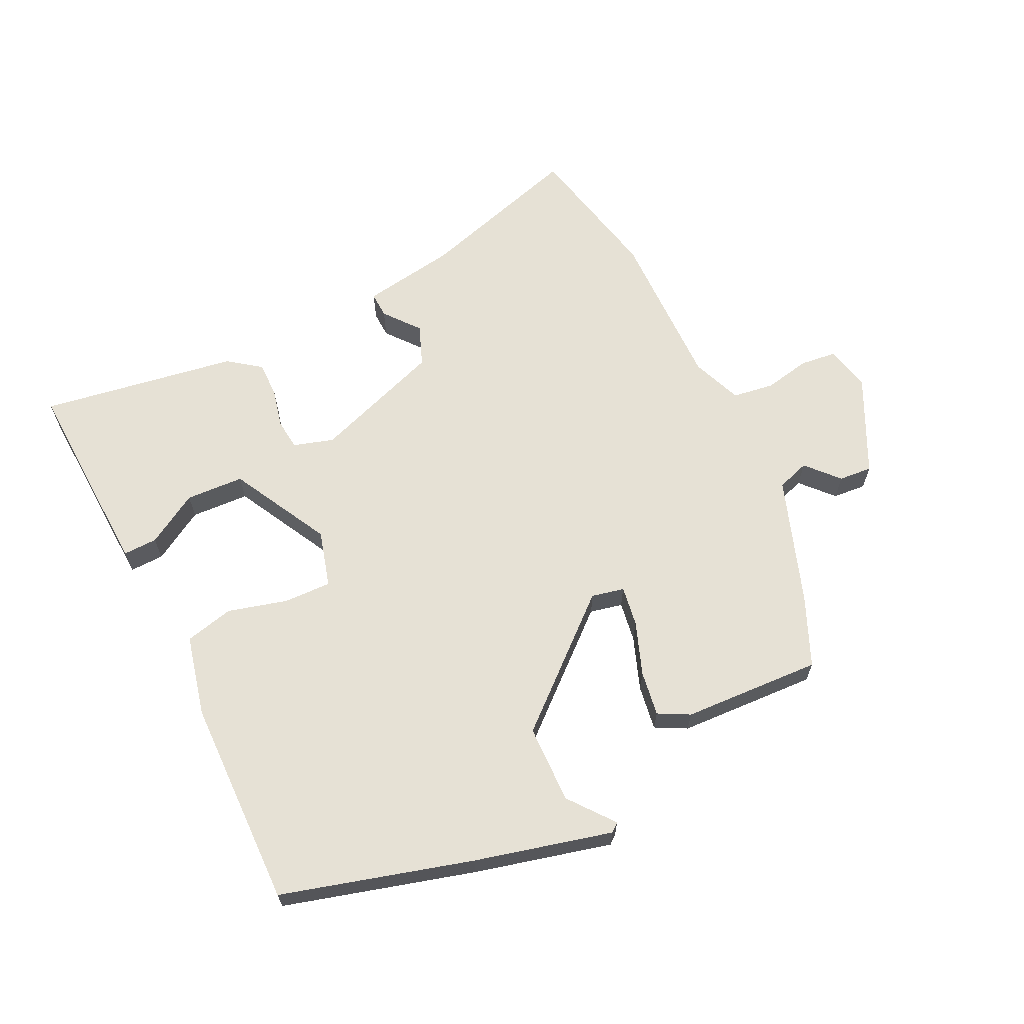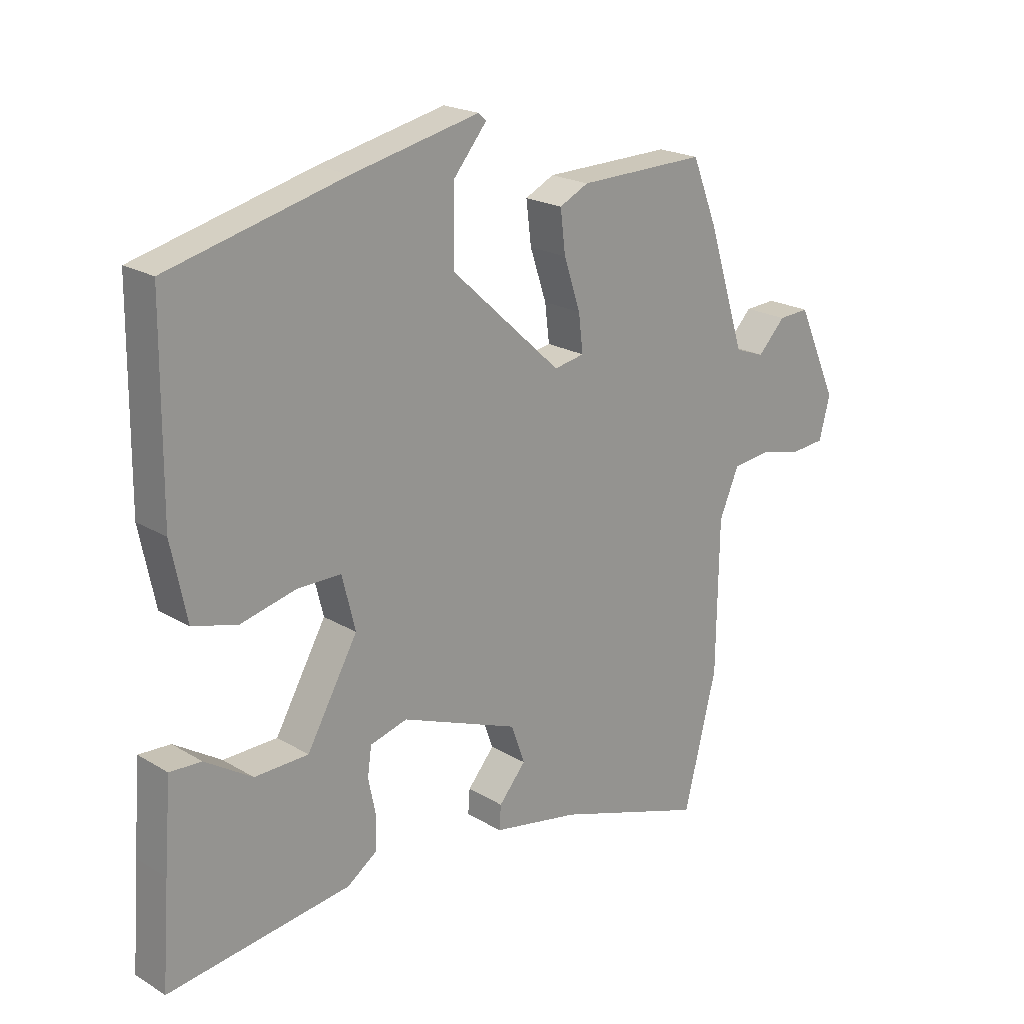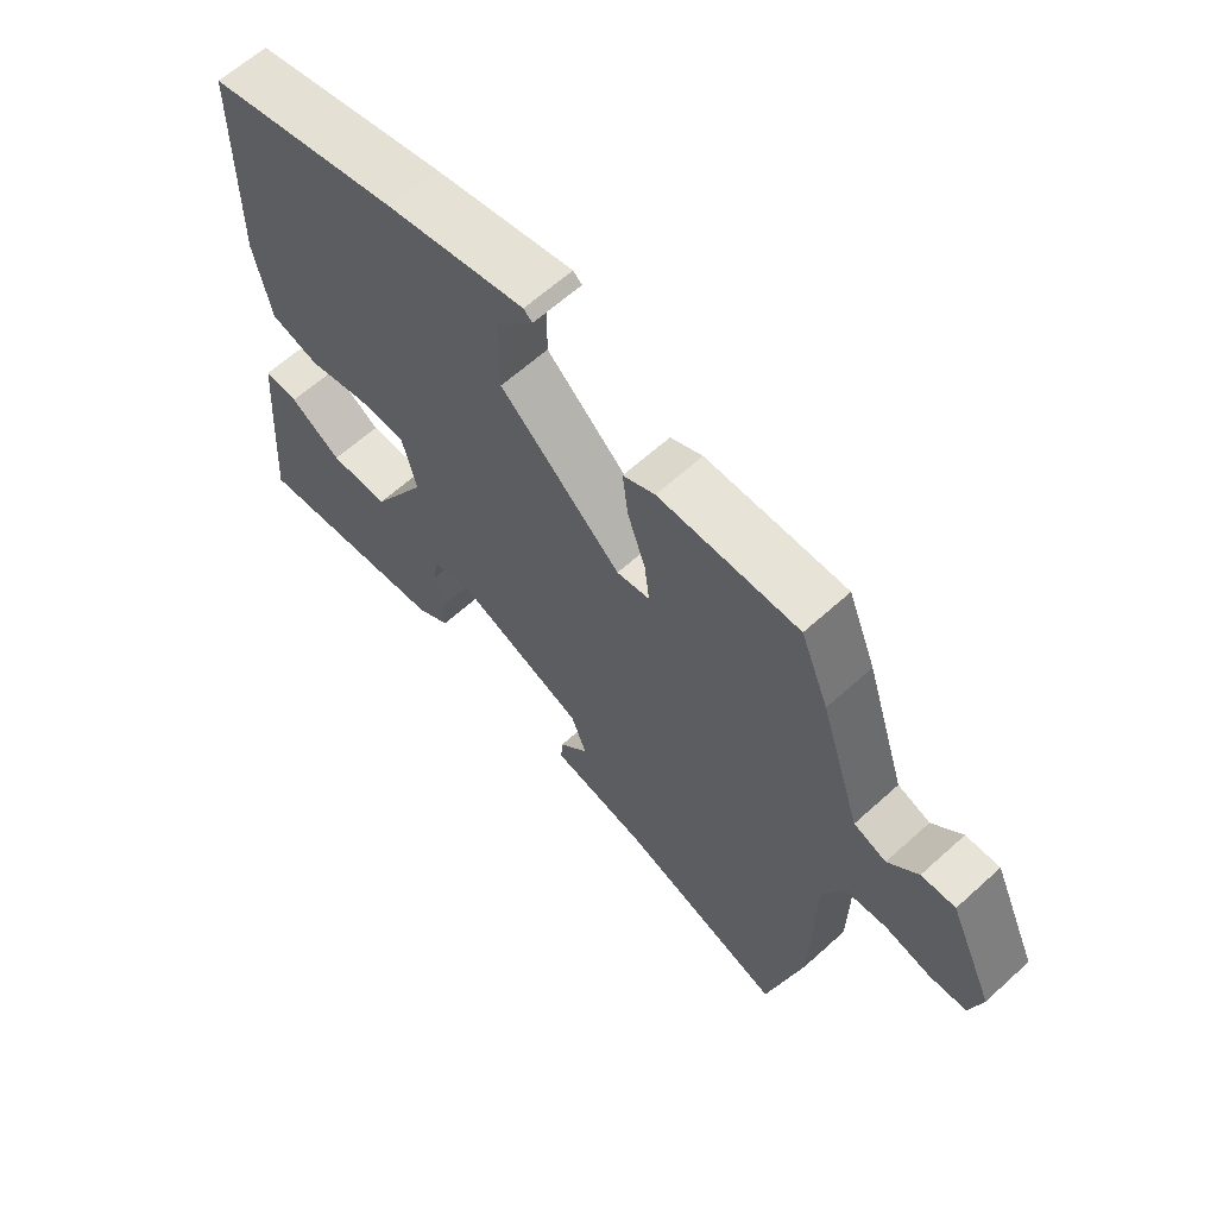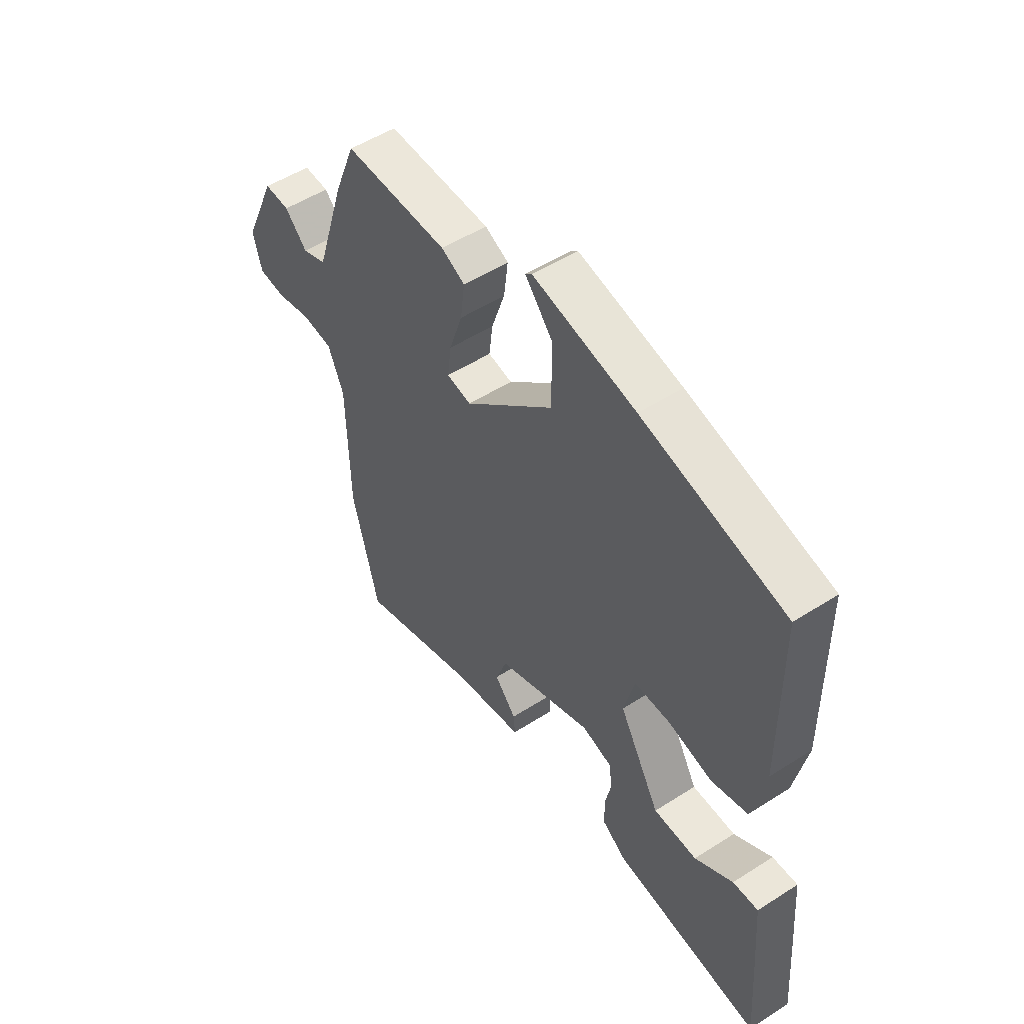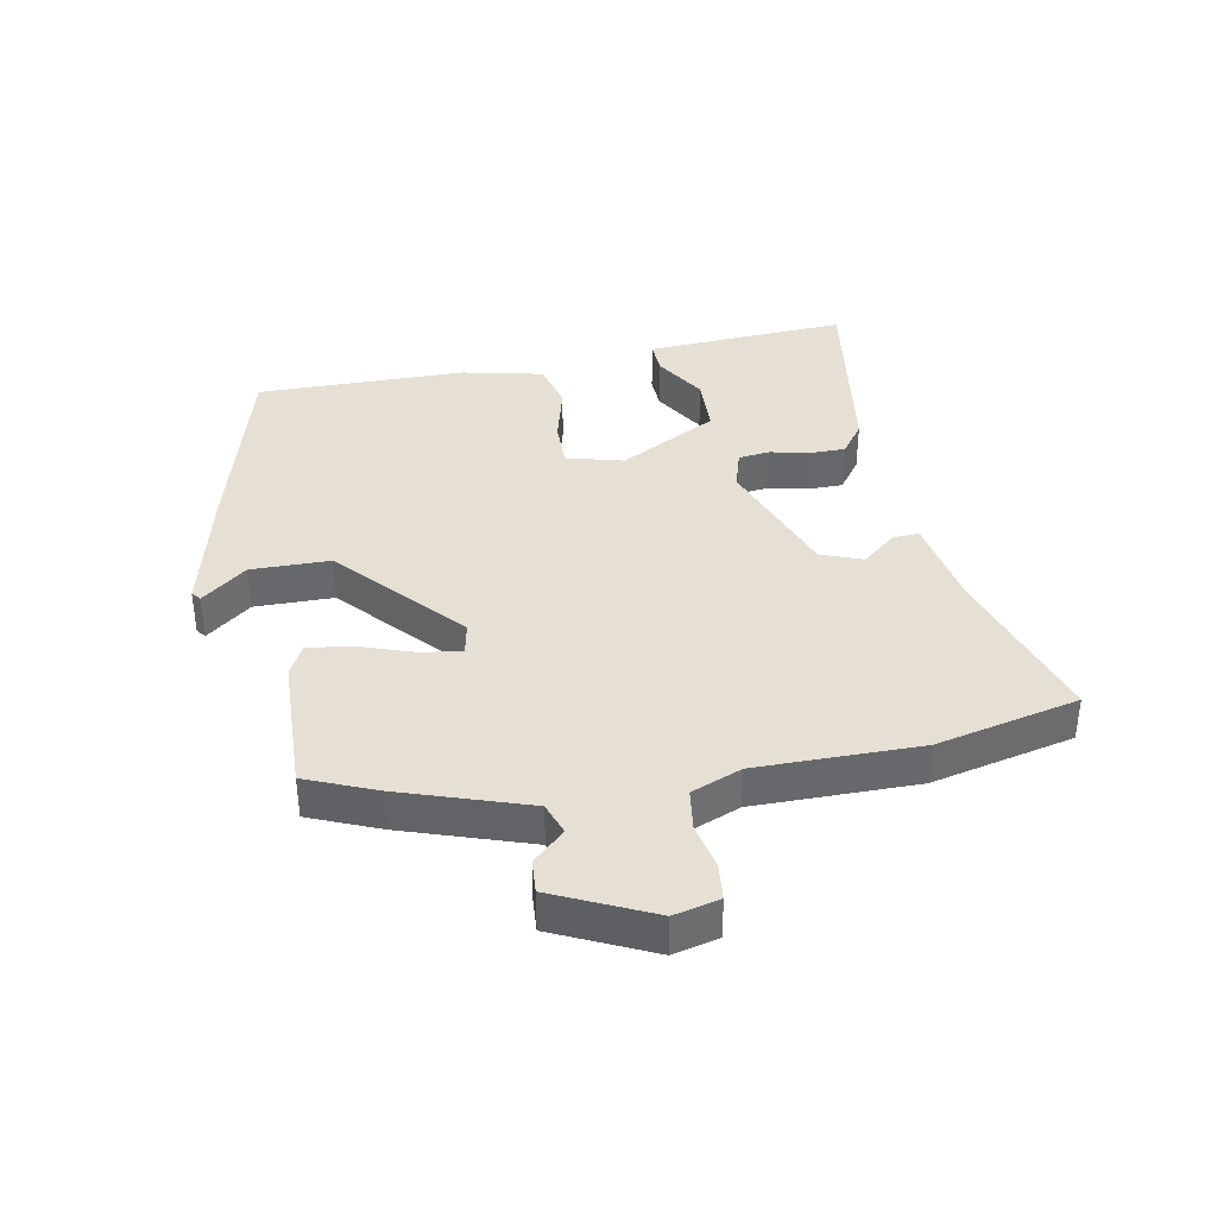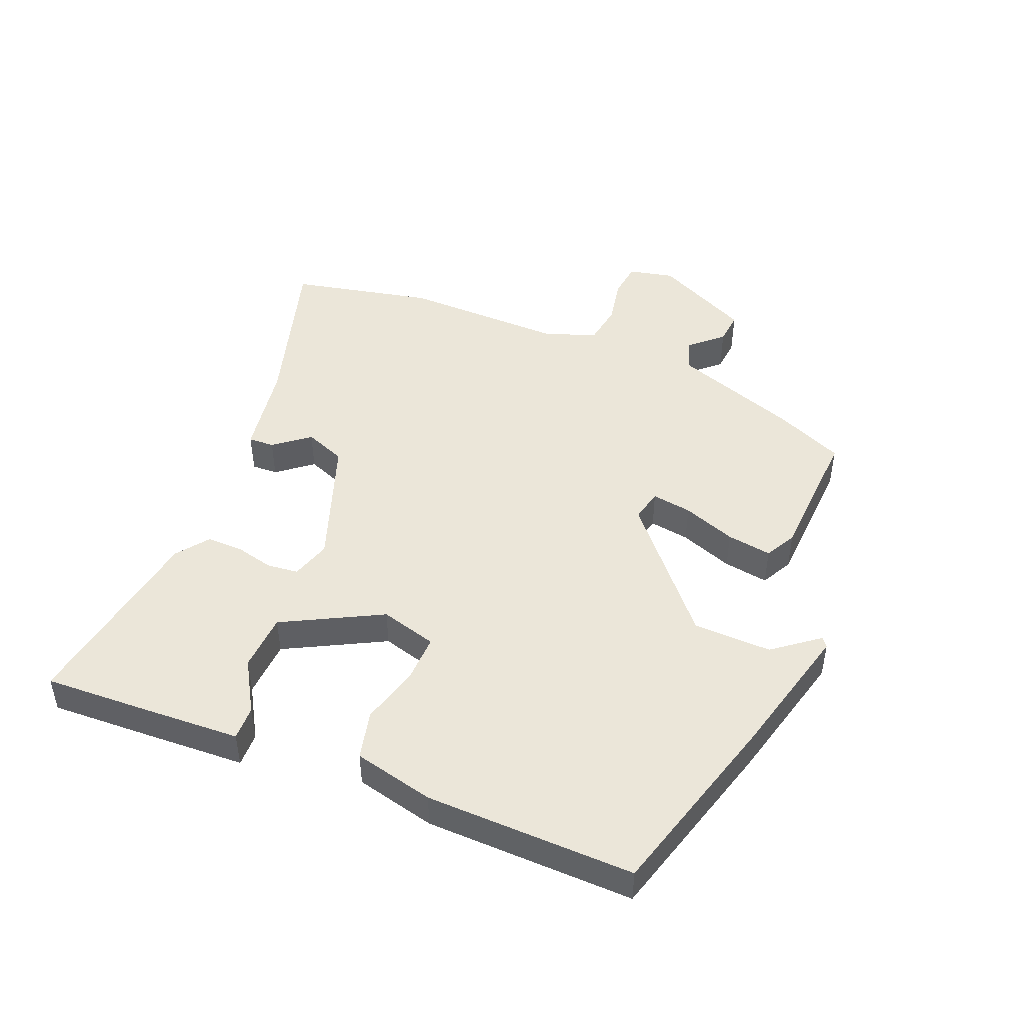
<metadata>
{"format":"obj","ext":"obj","renderer":"f3d","projection":"perspective","resolution":1024,"background":"white","views":[{"elev":64.6,"azim":-24.2,"up":"+Y"},{"elev":20.9,"azim":-43.0,"up":"+Z"},{"elev":63.1,"azim":47.5,"up":"+Z"},{"elev":52.2,"azim":-124.7,"up":"+Z"},{"elev":38.0,"azim":80.3,"up":"+Y"},{"elev":47.0,"azim":-65.9,"up":"+Y"}]}
</metadata>
<code>
v 0.528 0.07 -0.387
v 0.471 0.07 -0.616
v 0.208 0.07 -0.529
v 0.056 0.07 -0.5
v 0.059 0.07 -0.458
v 0.106 0.07 -0.403
v 0.082 0.07 -0.336
v -0.124 0.07 -0.256
v -0.189 0.07 -0.274
v -0.196 0.07 -0.324
v -0.183 0.07 -0.387
v -0.184 0.07 -0.445
v -0.237 0.07 -0.482
v -0.556 0.07 -0.524
v -0.543 0.07 -0.349
v -0.531 0.07 -0.198
v -0.476 0.07 -0.201
v -0.394 0.07 -0.253
v -0.3 0.07 -0.251
v -0.211 0.07 -0.094
v -0.234 0.07 -0.002
v -0.311 0.07 -0.002
v -0.407 0.07 -0.025
v -0.485 0.07 -0.004
v -0.512 0.07 0.127
v -0.509 0.07 0.465
v -0.201 0.07 0.542
v 0.021 0.07 0.591
v 0.035 0.07 0.579
v -0.024 0.07 0.508
v -0.025 0.07 0.381
v 0.168 0.07 0.203
v 0.221 0.07 0.213
v 0.213 0.07 0.278
v 0.184 0.07 0.365
v 0.175 0.07 0.438
v 0.226 0.07 0.463
v 0.45 0.07 0.467
v 0.495 0.07 0.354
v 0.56 0.07 0.149
v 0.612 0.07 0.13
v 0.66 0.07 0.18
v 0.714 0.07 0.183
v 0.785 0.07 0.025
v 0.766 0.07 -0.048
v 0.707 0.07 -0.053
v 0.633 0.07 -0.036
v 0.566 0.07 -0.044
v 0.532 0.07 -0.124
v 0.528 0 -0.387
v 0.471 0 -0.616
v 0.208 0 -0.529
v 0.056 0 -0.5
v 0.059 0 -0.458
v 0.106 0 -0.403
v 0.082 0 -0.336
v -0.124 0 -0.256
v -0.189 0 -0.274
v -0.196 0 -0.324
v -0.183 0 -0.387
v -0.184 0 -0.445
v -0.237 0 -0.482
v -0.556 0 -0.524
v -0.543 0 -0.349
v -0.531 0 -0.198
v -0.476 0 -0.201
v -0.394 0 -0.253
v -0.3 0 -0.251
v -0.211 0 -0.094
v -0.234 0 -0.002
v -0.311 0 -0.002
v -0.407 0 -0.025
v -0.485 0 -0.004
v -0.512 0 0.127
v -0.509 0 0.465
v -0.201 0 0.542
v 0.021 0 0.591
v 0.035 0 0.579
v -0.024 0 0.508
v -0.025 0 0.381
v 0.168 0 0.203
v 0.221 0 0.213
v 0.213 0 0.278
v 0.184 0 0.365
v 0.175 0 0.438
v 0.226 0 0.463
v 0.45 0 0.467
v 0.495 0 0.354
v 0.56 0 0.149
v 0.612 0 0.13
v 0.66 0 0.18
v 0.714 0 0.183
v 0.785 0 0.025
v 0.766 0 -0.048
v 0.707 0 -0.053
v 0.633 0 -0.036
v 0.566 0 -0.044
v 0.532 0 -0.124
f 44 45 46 47
f 44 47 48
f 41 42 43 44
f 40 41 44 48
f 39 40 48 49
f 34 35 36 37
f 33 34 37 38
f 27 28 29 30
f 27 30 31
f 26 27 31 32
f 22 23 24 25
f 21 22 25 26
f 15 16 17 18
f 15 18 19
f 14 15 19
f 13 14 19
f 10 11 12 13
f 9 10 13 19
f 8 9 19 20
f 3 4 5 6
f 3 6 7
f 2 3 7
f 1 2 7
f 33 38 39 49
f 32 33 49 1
f 21 26 32 1
f 8 20 21
f 1 7 8 21
f 96 95 94 93
f 97 96 93
f 93 92 91 90
f 97 93 90 89
f 98 97 89 88
f 86 85 84 83
f 87 86 83 82
f 79 78 77 76
f 80 79 76
f 81 80 76 75
f 74 73 72 71
f 75 74 71 70
f 67 66 65 64
f 68 67 64
f 68 64 63
f 68 63 62
f 62 61 60 59
f 68 62 59 58
f 69 68 58 57
f 55 54 53 52
f 56 55 52
f 56 52 51
f 56 51 50
f 98 88 87 82
f 50 98 82 81
f 50 81 75 70
f 70 69 57
f 70 57 56 50
f 1 50 51 2
f 2 51 52 3
f 3 52 53 4
f 4 53 54 5
f 5 54 55 6
f 6 55 56 7
f 7 56 57 8
f 8 57 58 9
f 9 58 59 10
f 10 59 60 11
f 11 60 61 12
f 12 61 62 13
f 13 62 63 14
f 14 63 64 15
f 15 64 65 16
f 16 65 66 17
f 17 66 67 18
f 18 67 68 19
f 19 68 69 20
f 20 69 70 21
f 21 70 71 22
f 22 71 72 23
f 23 72 73 24
f 24 73 74 25
f 25 74 75 26
f 26 75 76 27
f 27 76 77 28
f 28 77 78 29
f 29 78 79 30
f 30 79 80 31
f 31 80 81 32
f 32 81 82 33
f 33 82 83 34
f 34 83 84 35
f 35 84 85 36
f 36 85 86 37
f 37 86 87 38
f 38 87 88 39
f 39 88 89 40
f 40 89 90 41
f 41 90 91 42
f 42 91 92 43
f 43 92 93 44
f 44 93 94 45
f 45 94 95 46
f 46 95 96 47
f 47 96 97 48
f 48 97 98 49
f 49 98 50 1

</code>
